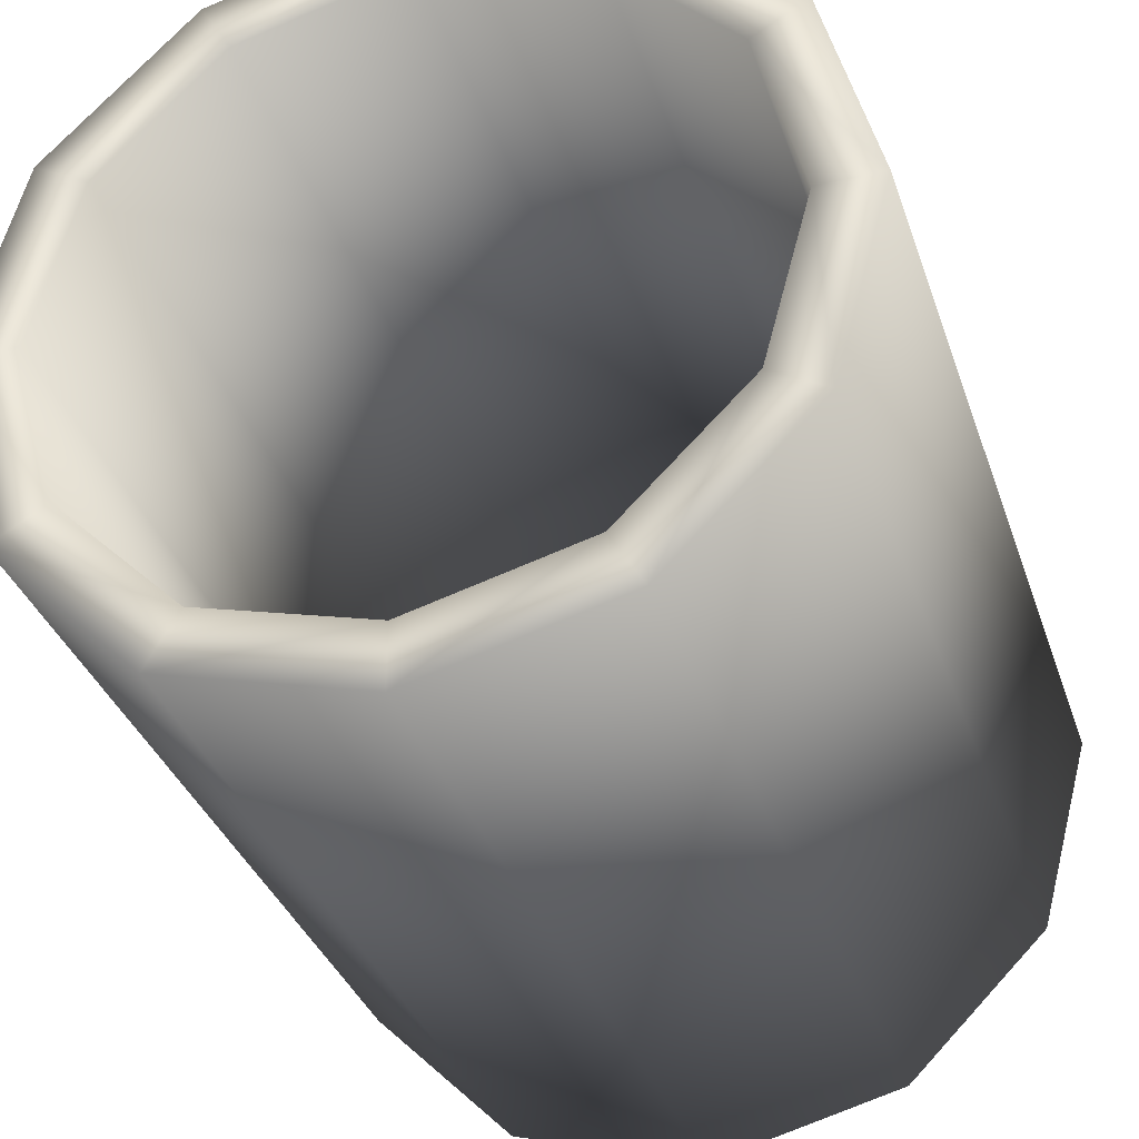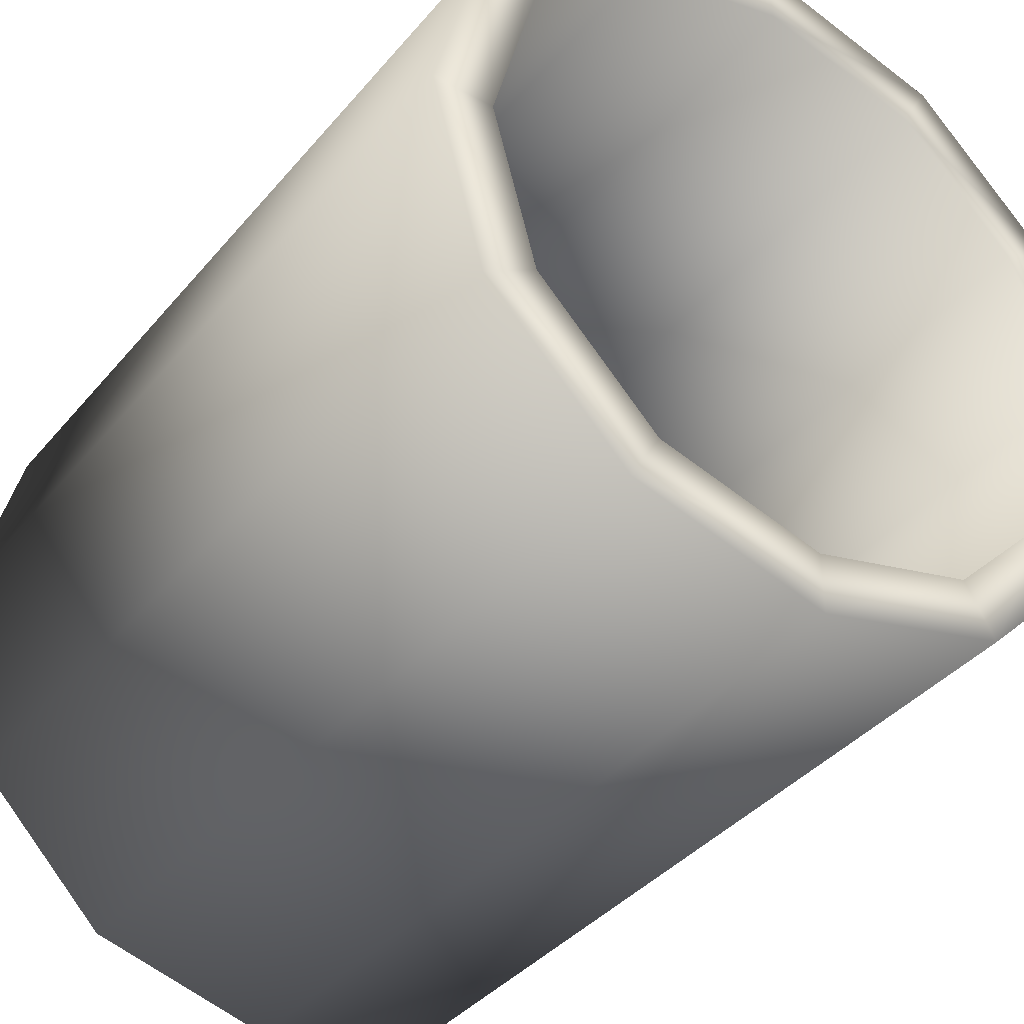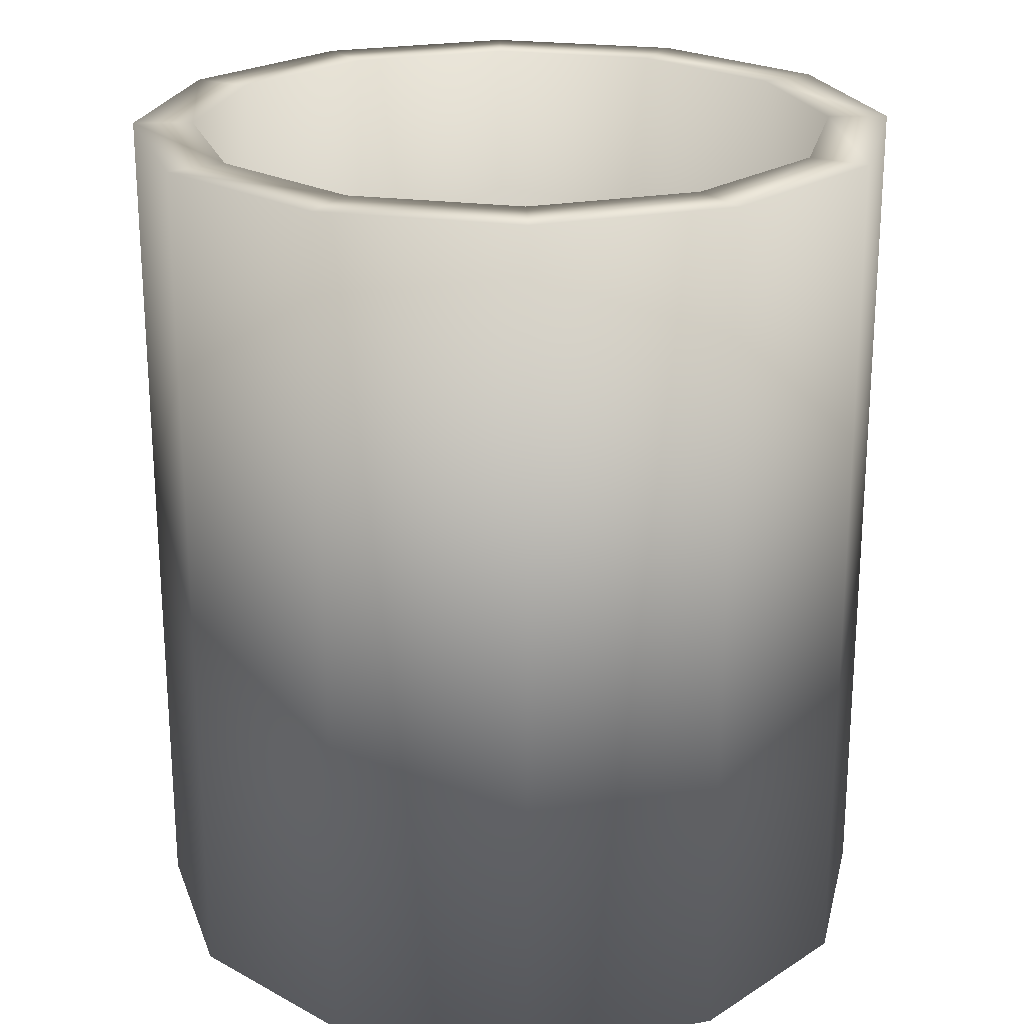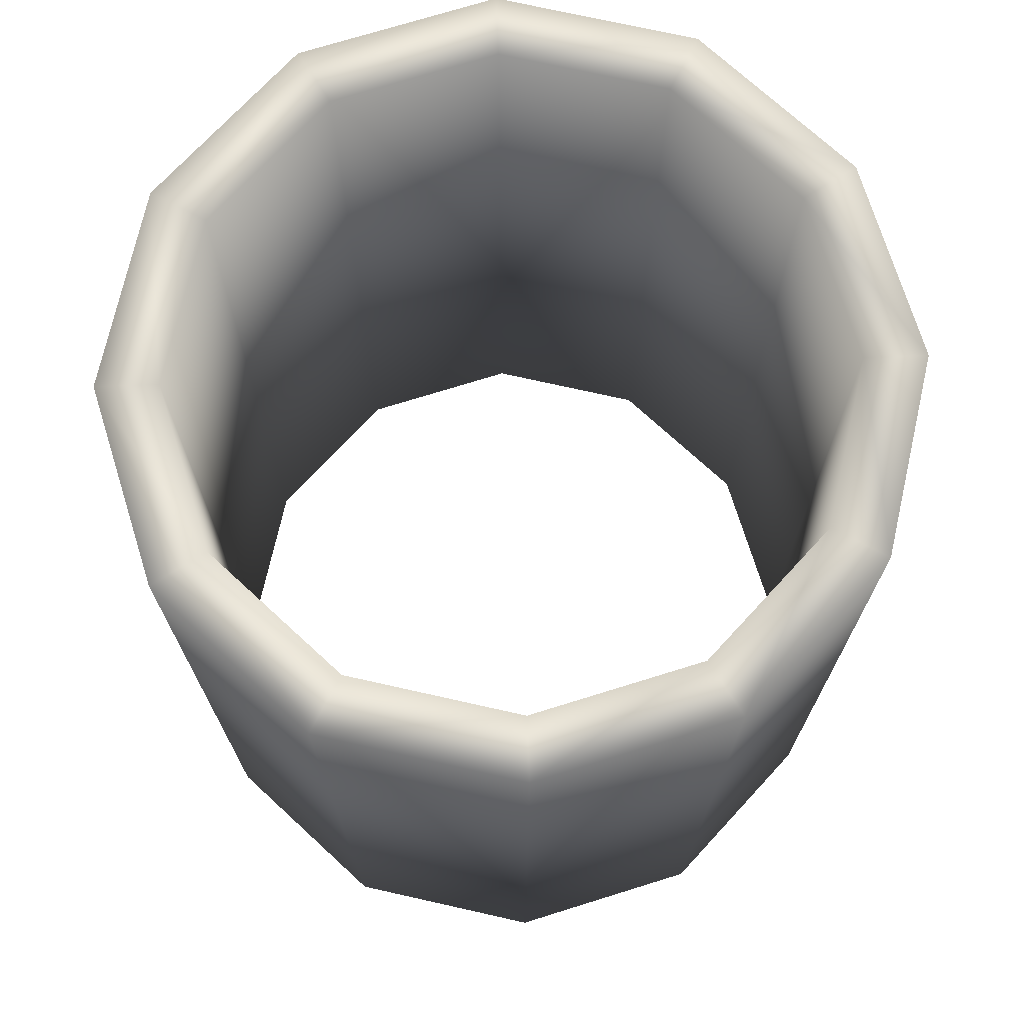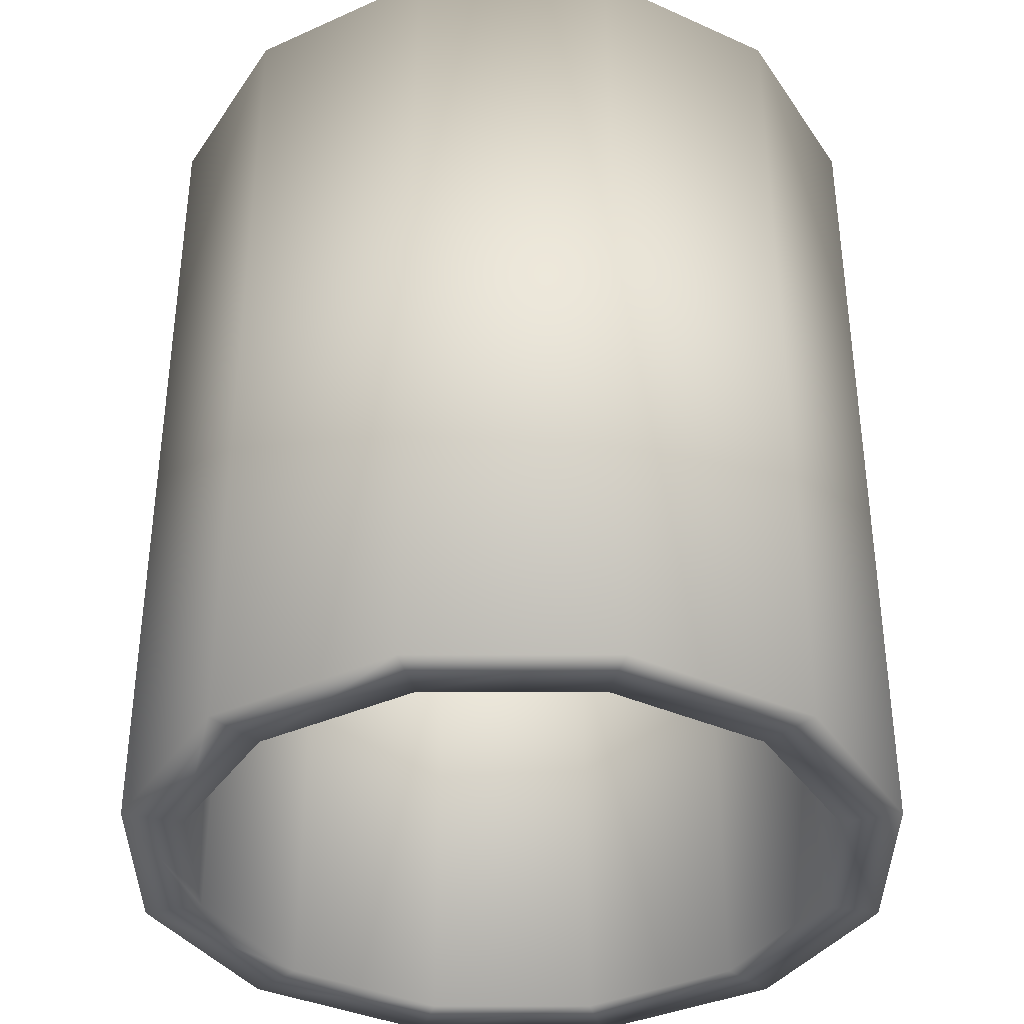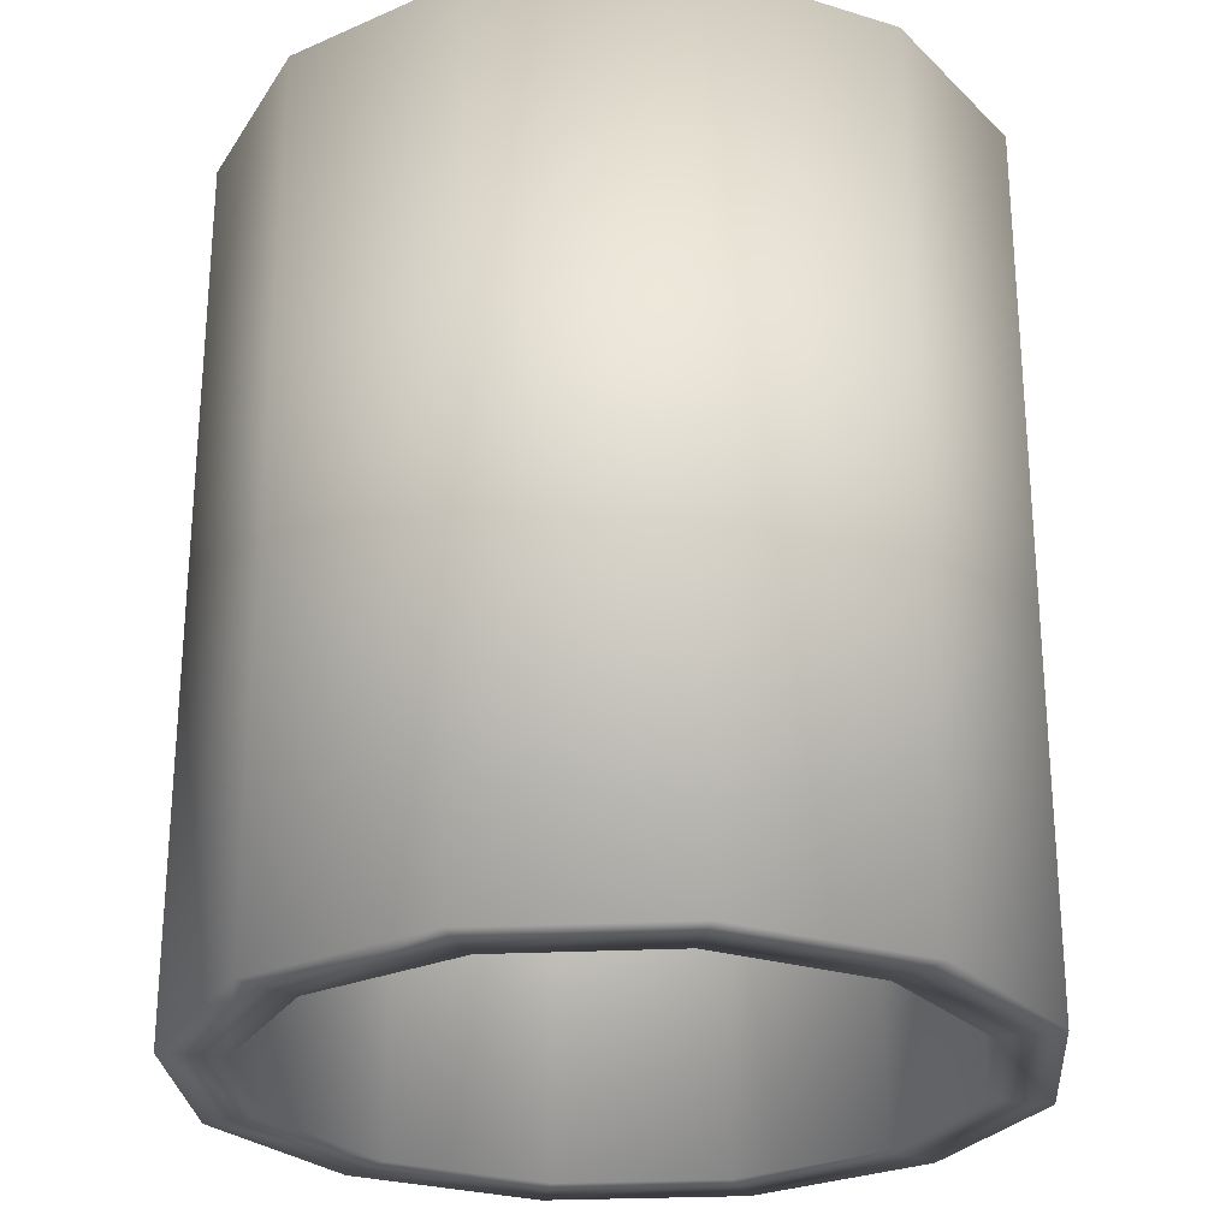
<metadata>
{"format":"obj","ext":"obj","renderer":"f3d","projection":"perspective","resolution":1024,"background":"white","views":[{"elev":-34.1,"azim":17.3,"up":"+Z"},{"elev":-38.4,"azim":144.9,"up":"+Z"},{"elev":22.8,"azim":177.8,"up":"+Y"},{"elev":72.6,"azim":-152.3,"up":"+Y"},{"elev":-37.0,"azim":165.0,"up":"+Y"},{"elev":-26.4,"azim":-130.6,"up":"+Y"}]}
</metadata>
<code>
v  -835.7 0 753.7
v  -844.6 0 720.5
v  -844.6 149.8 720.5
v  -835.7 149.8 753.7
v  -868.9 0 696.2
v  -868.9 149.8 696.2
v  -902.1 0 687.3
v  -902.1 149.8 687.3
v  -935.3 0 696.2
v  -935.3 149.8 696.2
v  -959.6 0 720.5
v  -959.6 149.8 720.5
v  -968.5 0 753.7
v  -968.5 149.8 753.7
v  -959.6 0 786.9
v  -959.6 149.8 786.9
v  -935.3 0 811.2
v  -935.3 149.8 811.2
v  -902.1 0 820.1
v  -902.1 149.8 820.1
v  -868.9 0 811.2
v  -868.9 149.8 811.2
v  -844.6 0 786.9
v  -844.6 149.8 786.9
v  -846.1 0 753.7
v  -853.6 0 725.7
v  -874.1 0 705.2
v  -902.1 0 697.7
v  -930.1 0 705.2
v  -950.6 0 725.7
v  -958.1 0 753.7
v  -950.6 0 781.7
v  -930.1 0 802.2
v  -902.1 0 809.7
v  -874.1 0 802.2
v  -853.6 0 781.7
v  -853.6 149.8 725.7
v  -846.1 149.8 753.7
v  -874.1 149.8 705.2
v  -902.1 149.8 697.7
v  -930.1 149.8 705.2
v  -950.6 149.8 725.7
v  -958.1 149.8 753.7
v  -950.6 149.8 781.7
v  -930.1 149.8 802.2
v  -902.1 149.8 809.7
v  -874.1 149.8 802.2
v  -853.6 149.8 781.7
o Cylinder001
g Cylinder001
f 1 2 3 4
f 2 5 6 3
f 5 7 8 6
f 7 9 10 8
f 9 11 12 10
f 11 13 14 12
f 13 15 16 14
f 15 17 18 16
f 17 19 20 18
f 19 21 22 20
f 21 23 24 22
f 23 1 4 24
f 2 1 25 26
f 5 2 26 27
f 7 5 27 28
f 9 7 28 29
f 11 9 29 30
f 13 11 30 31
f 15 13 31 32
f 17 15 32 33
f 19 17 33 34
f 21 19 34 35
f 23 21 35 36
f 1 23 36 25
f 4 3 37 38
f 3 6 39 37
f 6 8 40 39
f 8 10 41 40
f 10 12 42 41
f 12 14 43 42
f 14 16 44 43
f 16 18 45 44
f 18 20 46 45
f 20 22 47 46
f 22 24 48 47
f 24 4 38 48
f 37 39 27 26
f 38 37 26 25
f 48 38 25 36
f 47 48 36 35
f 46 47 35 34
f 45 46 34 33
f 44 45 33 32
f 43 44 32 31
f 42 43 31 30
f 41 42 30 29
f 40 41 29 28
f 39 40 28 27

</code>
